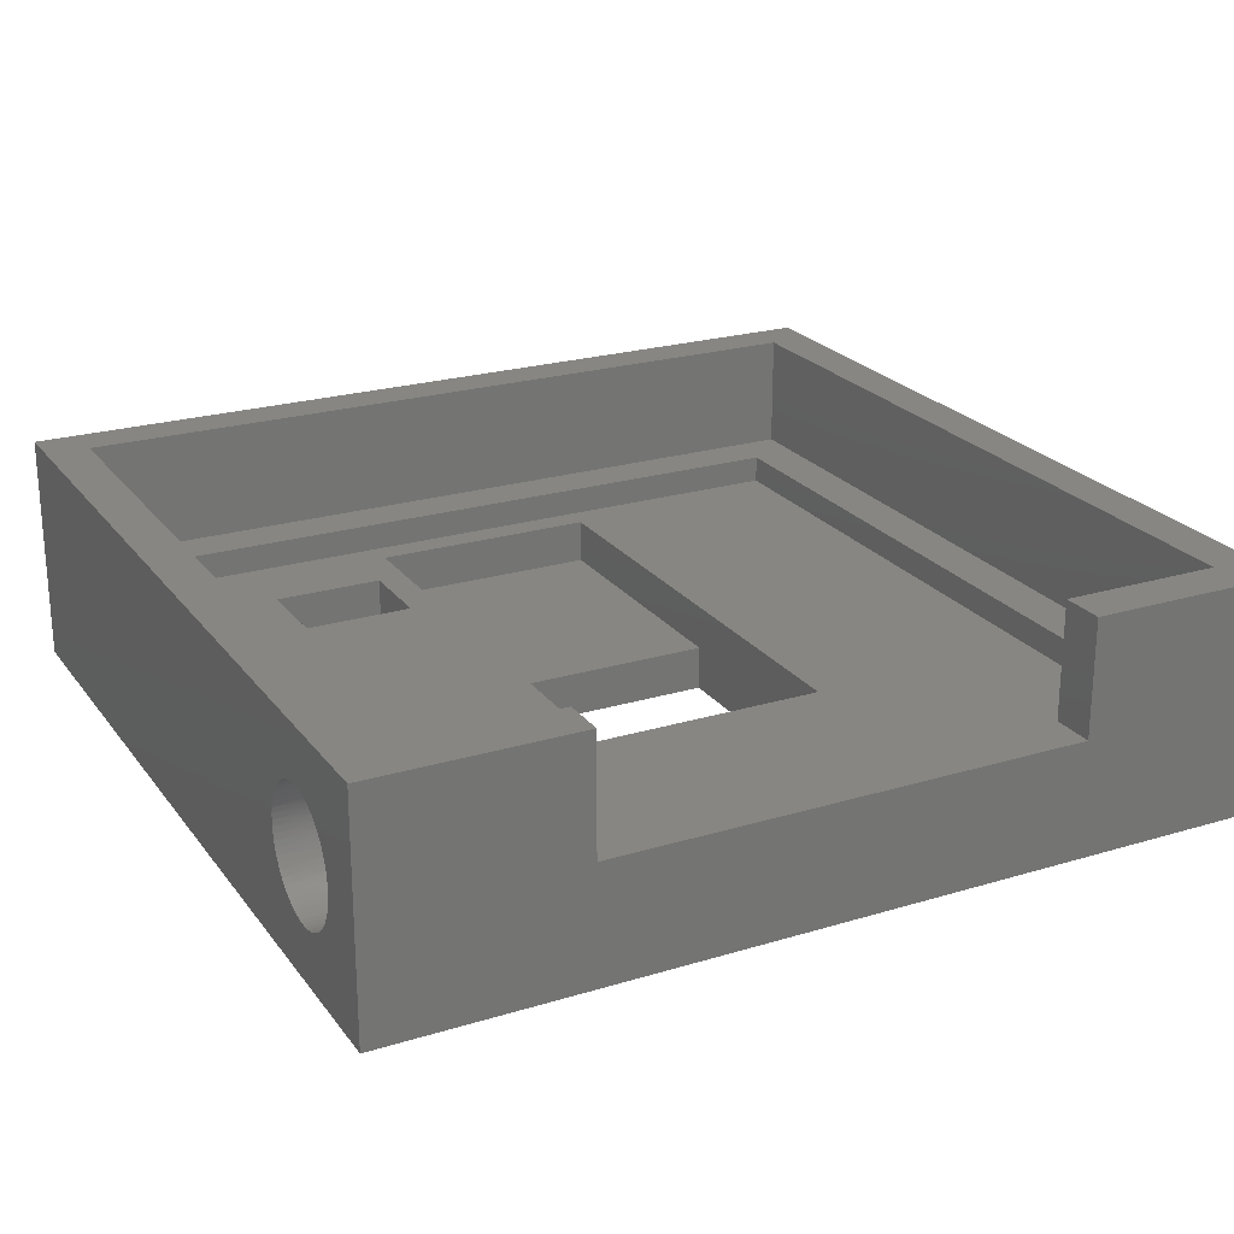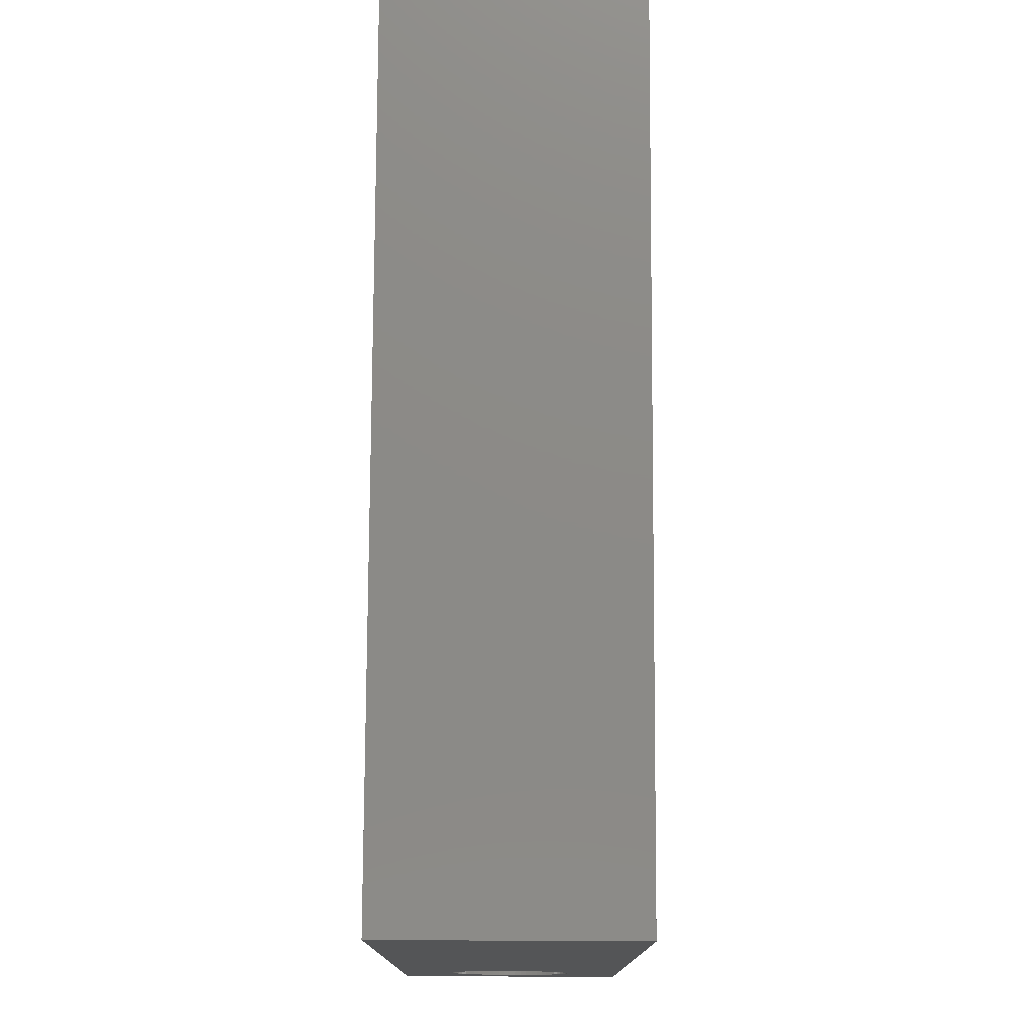
<metadata>
{"format":"stl","ext":"stl","renderer":"f3d","projection":"perspective","resolution":1024,"background":"white","views":[{"elev":23.1,"azim":-27.2,"up":"+Z"},{"elev":77.3,"azim":-89.7,"up":"+Y"}]}
</metadata>
<code>
# stl→obj: 380 verts, 772 faces
v -148 73.2 4.2
v -149.7 74.9 4.2
v -153.8 73.2 4.2
v -148 73.54 4.2
v -148 78.04 4.2
v -149.7 99.3 4.2
v -148 101 4.2
v -176.8 101 4.2
v -175.1 99.3 4.2
v -176.8 78.04 4.2
v -175.1 74.9 4.2
v -176.8 73.54 4.2
v -176.8 73.2 4.2
v -171 73.2 4.2
v -171 71.59 4.2
v -153.8 71.59 4.2
v -178.4 73.55 4.424
v -176.8 73.55 4.421
v -178.4 73.54 4.2
v -176.8 73.59 4.639
v -178.4 73.59 4.646
v -176.8 73.64 4.853
v -178.4 73.64 4.863
v -176.8 73.71 5.061
v -178.4 73.72 5.074
v -176.8 73.81 5.261
v -178.4 73.82 5.276
v -176.8 73.92 5.45
v -178.4 73.93 5.467
v -176.8 74.05 5.627
v -178.4 74.07 5.646
v -176.8 74.2 5.791
v -178.4 74.22 5.811
v -176.8 74.36 5.939
v -178.4 74.39 5.959
v -176.8 74.54 6.071
v -178.4 74.57 6.09
v -176.8 74.73 6.184
v -178.4 74.77 6.202
v -176.8 74.93 6.279
v -178.4 74.97 6.294
v -176.8 75.14 6.353
v -178.4 75.18 6.366
v -176.8 75.35 6.407
v -178.4 75.4 6.416
v -176.8 75.57 6.439
v -178.4 75.62 6.444
v -176.8 75.79 6.45
v -178.4 75.85 6.449
v -176.8 76.01 6.439
v -178.4 76.07 6.433
v -176.8 76.23 6.407
v -178.4 76.29 6.394
v -176.8 76.45 6.353
v -178.4 76.51 6.333
v -176.8 76.65 6.279
v -178.4 76.72 6.251
v -176.8 76.85 6.184
v -178.4 76.92 6.149
v -176.8 77.04 6.071
v -178.4 77.11 6.027
v -176.8 77.22 5.939
v -178.4 77.28 5.887
v -176.8 77.38 5.791
v -178.4 77.44 5.73
v -176.8 77.53 5.627
v -178.4 77.59 5.559
v -176.8 77.66 5.45
v -178.4 77.71 5.373
v -176.8 77.78 5.261
v -178.4 77.82 5.176
v -176.8 77.87 5.061
v -178.4 77.91 4.97
v -176.8 77.95 4.853
v -178.4 77.97 4.755
v -176.8 78 4.639
v -178.4 78.02 4.535
v -176.8 78.03 4.421
v -178.4 78.04 4.312
v -178.4 78.04 4.088
v -176.8 78.03 3.979
v -178.4 78.02 3.865
v -176.8 78 3.761
v -178.4 77.97 3.645
v -176.8 77.95 3.547
v -178.4 77.91 3.43
v -176.8 77.87 3.339
v -178.4 77.82 3.224
v -176.8 77.78 3.139
v -178.4 77.71 3.027
v -176.8 77.66 2.95
v -178.4 77.59 2.841
v -176.8 77.53 2.773
v -178.4 77.44 2.67
v -176.8 77.38 2.609
v -178.4 77.28 2.513
v -176.8 77.22 2.461
v -178.4 77.11 2.373
v -176.8 77.04 2.329
v -178.4 76.92 2.251
v -176.8 76.85 2.216
v -178.4 76.72 2.149
v -176.8 76.65 2.121
v -178.4 76.51 2.067
v -176.8 76.45 2.047
v -178.4 76.29 2.006
v -176.8 76.23 1.993
v -178.4 76.07 1.967
v -176.8 76.01 1.961
v -178.4 75.85 1.951
v -176.8 75.79 1.95
v -178.4 75.62 1.956
v -176.8 75.57 1.961
v -178.4 75.4 1.984
v -176.8 75.35 1.993
v -178.4 75.18 2.034
v -176.8 75.14 2.047
v -178.4 74.97 2.106
v -176.8 74.93 2.121
v -178.4 74.77 2.198
v -176.8 74.73 2.216
v -178.4 74.57 2.31
v -176.8 74.54 2.329
v -178.4 74.39 2.441
v -176.8 74.36 2.461
v -178.4 74.22 2.589
v -176.8 74.2 2.609
v -178.4 74.07 2.754
v -176.8 74.05 2.773
v -178.4 73.93 2.933
v -176.8 73.92 2.95
v -178.4 73.82 3.124
v -176.8 73.81 3.139
v -178.4 73.72 3.326
v -176.8 73.71 3.339
v -178.4 73.64 3.537
v -176.8 73.64 3.547
v -178.4 73.59 3.754
v -176.8 73.59 3.761
v -178.4 73.55 3.976
v -176.8 73.55 3.979
v -166.6 88.6 0
v -158.2 88.6 0
v -166.6 88.6 1.6
v -158.2 88.6 1.6
v -158.2 98.3 1.6
v -166.6 98.3 1.6
v -166.6 80.4 0
v -166.6 80.4 3.2
v -166.6 98.3 3.2
v -158.2 98.3 3.2
v -158.2 80.4 0
v -158.2 80.4 3.2
v -148 73.55 4.421
v -146.4 73.55 4.368
v -146.4 73.58 4.591
v -148 73.59 4.639
v -146.4 73.63 4.809
v -148 73.64 4.853
v -146.4 73.7 5.022
v -148 73.71 5.061
v -146.4 73.79 5.226
v -148 73.81 5.261
v -146.4 73.9 5.421
v -148 73.92 5.45
v -146.4 74.03 5.603
v -148 74.05 5.627
v -146.4 74.18 5.771
v -148 74.2 5.791
v -146.4 74.35 5.924
v -148 74.36 5.939
v -146.4 74.52 6.059
v -148 74.54 6.071
v -146.4 74.72 6.176
v -148 74.73 6.184
v -146.4 74.92 6.273
v -148 74.93 6.279
v -146.4 75.13 6.35
v -148 75.14 6.353
v -146.4 75.35 6.405
v -148 75.35 6.407
v -146.4 75.57 6.439
v -148 75.57 6.439
v -146.4 75.79 6.45
v -148 75.79 6.45
v -148 76.01 6.439
v -146.4 76.02 6.439
v -148 76.23 6.407
v -146.4 76.24 6.405
v -148 76.45 6.353
v -146.4 76.46 6.35
v -148 76.65 6.279
v -146.4 76.67 6.273
v -148 76.85 6.184
v -146.4 76.87 6.176
v -148 77.04 6.071
v -146.4 77.06 6.059
v -148 77.22 5.939
v -146.4 77.24 5.924
v -148 77.38 5.791
v -146.4 77.4 5.771
v -148 77.53 5.627
v -146.4 77.55 5.603
v -148 77.66 5.45
v -146.4 77.68 5.421
v -148 77.78 5.261
v -146.4 77.79 5.226
v -148 77.87 5.061
v -146.4 77.89 5.022
v -148 77.95 4.853
v -146.4 77.96 4.809
v -148 78 4.639
v -146.4 78.01 4.591
v -148 78.03 4.421
v -146.4 78.04 4.368
v -146.4 78.04 4.144
v -148 78.03 3.979
v -146.4 78.02 3.92
v -148 78 3.761
v -146.4 77.99 3.699
v -148 77.95 3.547
v -146.4 77.93 3.483
v -148 77.87 3.339
v -146.4 77.84 3.275
v -148 77.78 3.139
v -146.4 77.74 3.075
v -148 77.66 2.95
v -146.4 77.62 2.887
v -148 77.53 2.773
v -146.4 77.48 2.711
v -148 77.38 2.609
v -146.4 77.32 2.551
v -148 77.22 2.461
v -146.4 77.15 2.406
v -148 77.04 2.329
v -146.4 76.97 2.28
v -148 76.85 2.216
v -146.4 76.77 2.173
v -148 76.65 2.121
v -146.4 76.56 2.086
v -148 76.45 2.047
v -146.4 76.35 2.02
v -148 76.23 1.993
v -146.4 76.13 1.975
v -148 76.01 1.961
v -146.4 75.9 1.953
v -148 75.79 1.95
v -146.4 75.68 1.953
v -148 75.57 1.961
v -146.4 75.46 1.975
v -148 75.35 1.993
v -146.4 75.24 2.02
v -148 75.14 2.047
v -146.4 75.02 2.086
v -148 74.93 2.121
v -146.4 74.82 2.173
v -148 74.73 2.216
v -146.4 74.62 2.28
v -148 74.54 2.329
v -146.4 74.43 2.406
v -148 74.36 2.461
v -146.4 74.26 2.551
v -148 74.2 2.609
v -146.4 74.11 2.711
v -148 74.05 2.773
v -146.4 73.97 2.887
v -148 73.92 2.95
v -146.4 73.84 3.075
v -148 73.81 3.139
v -146.4 73.74 3.275
v -148 73.71 3.339
v -146.4 73.66 3.483
v -148 73.64 3.547
v -146.4 73.6 3.699
v -148 73.59 3.761
v -146.4 73.56 3.92
v -148 73.55 3.979
v -146.4 73.54 4.144
v -171 71.59 8.4
v -171 73.2 8.4
v -178.4 71.59 0
v -178.4 102.6 0
v -178.4 102.6 8.4
v -178.4 71.59 8.4
v -146.4 102.6 0
v -146.4 102.6 8.4
v -146.4 71.59 8.4
v -146.4 71.59 0
v -153.8 73.2 8.4
v -153.8 71.59 8.4
v -148 73.2 8.4
v -148 101 8.4
v -176.8 101 8.4
v -176.8 73.2 8.4
v -167.6 93.3 1.6
v -171.6 93.3 1.6
v -167.6 93.3 3.2
v -171.6 93.3 3.2
v -171.6 96.3 1.6
v -171.6 96.3 3.2
v -167.6 96.3 1.6
v -167.6 96.3 3.2
v -175.1 99.3 3.2
v -149.7 99.3 3.2
v -175.1 74.9 3.2
v -149.7 74.9 3.2
v -171.3 94.17 1.6
v -171.3 94.17 0
v -171.3 94.3 1.6
v -171.3 94.05 0
v -171.3 94.05 1.6
v -171.3 93.93 0
v -171.3 93.93 1.6
v -171.2 93.83 0
v -171.2 93.83 1.6
v -171.1 93.74 0
v -171.1 93.74 1.6
v -171 93.66 0
v -171 93.66 1.6
v -170.9 93.6 0
v -170.9 93.6 1.6
v -170.8 93.57 0
v -170.8 93.57 1.6
v -170.6 93.55 0
v -170.6 93.55 1.6
v -170.5 93.56 0
v -170.5 93.56 1.6
v -170.4 93.58 0
v -170.4 93.58 1.6
v -170.3 93.63 0
v -170.3 93.63 1.6
v -170.2 93.7 0
v -170.2 93.7 1.6
v -170.1 93.78 0
v -170.1 93.78 1.6
v -170 93.88 0
v -170 93.88 1.6
v -169.9 93.99 0
v -169.9 93.99 1.6
v -169.9 94.11 0
v -169.9 94.11 1.6
v -169.9 94.24 0
v -169.9 94.24 1.6
v -169.9 94.36 0
v -169.9 94.36 1.6
v -169.9 94.49 0
v -169.9 94.49 1.6
v -169.9 94.61 0
v -169.9 94.61 1.6
v -170 94.72 0
v -170 94.72 1.6
v -170.1 94.82 0
v -170.1 94.82 1.6
v -170.2 94.9 0
v -170.2 94.9 1.6
v -170.3 94.97 0
v -170.3 94.97 1.6
v -170.4 95.02 0
v -170.4 95.02 1.6
v -170.5 95.04 0
v -170.5 95.04 1.6
v -170.6 95.05 0
v -170.6 95.05 1.6
v -170.8 95.03 0
v -170.8 95.03 1.6
v -170.9 95 0
v -170.9 95 1.6
v -171 94.94 0
v -171 94.94 1.6
v -171.1 94.86 0
v -171.1 94.86 1.6
v -171.2 94.77 0
v -171.2 94.77 1.6
v -171.3 94.67 0
v -171.3 94.67 1.6
v -171.3 94.55 0
v -171.3 94.55 1.6
v -171.3 94.43 0
v -171.3 94.43 1.6
v -171.3 94.3 0
f 1 2 3
f 1 4 2
f 2 4 5
f 6 5 7
f 8 6 7
f 8 9 6
f 8 10 9
f 9 10 11
f 11 10 12
f 13 11 12
f 13 14 11
f 11 14 3
f 2 11 3
f 2 5 6
f 15 16 14
f 14 16 3
f 17 18 19
f 17 20 18
f 17 21 20
f 20 21 22
f 22 21 23
f 24 23 25
f 26 25 27
f 28 27 29
f 30 29 31
f 32 31 33
f 34 33 35
f 36 35 37
f 38 37 39
f 40 39 41
f 42 41 43
f 44 43 45
f 46 45 47
f 48 47 49
f 50 49 51
f 52 51 53
f 54 53 55
f 56 55 57
f 58 57 59
f 60 59 61
f 62 61 63
f 64 63 65
f 66 65 67
f 68 67 69
f 70 69 71
f 72 71 73
f 74 73 75
f 76 75 77
f 78 77 79
f 10 79 80
f 81 80 82
f 83 82 84
f 85 84 86
f 87 86 88
f 89 88 90
f 91 90 92
f 93 92 94
f 95 94 96
f 97 96 98
f 99 98 100
f 101 100 102
f 103 102 104
f 105 104 106
f 107 106 108
f 109 108 110
f 111 110 112
f 113 112 114
f 115 114 116
f 117 116 118
f 119 118 120
f 121 120 122
f 123 122 124
f 125 124 126
f 127 126 128
f 129 128 130
f 131 130 132
f 133 132 134
f 135 134 136
f 137 136 138
f 139 138 140
f 141 140 19
f 12 19 18
f 12 141 19
f 22 23 24
f 24 25 26
f 26 27 28
f 28 29 30
f 30 31 32
f 32 33 34
f 34 35 36
f 36 37 38
f 38 39 40
f 40 41 42
f 42 43 44
f 44 45 46
f 46 47 48
f 48 49 50
f 50 51 52
f 52 53 54
f 54 55 56
f 56 57 58
f 58 59 60
f 60 61 62
f 62 63 64
f 64 65 66
f 66 67 68
f 68 69 70
f 70 71 72
f 72 73 74
f 74 75 76
f 76 77 78
f 78 79 10
f 10 80 81
f 81 82 83
f 83 84 85
f 85 86 87
f 87 88 89
f 89 90 91
f 91 92 93
f 93 94 95
f 95 96 97
f 97 98 99
f 99 100 101
f 101 102 103
f 103 104 105
f 105 106 107
f 107 108 109
f 109 110 111
f 111 112 113
f 113 114 115
f 115 116 117
f 117 118 119
f 119 120 121
f 121 122 123
f 123 124 125
f 125 126 127
f 127 128 129
f 129 130 131
f 131 132 133
f 133 134 135
f 135 136 137
f 137 138 139
f 139 140 141
f 142 143 144
f 144 143 145
f 146 147 145
f 145 147 144
f 142 144 148
f 148 144 149
f 149 144 150
f 150 144 147
f 147 146 150
f 150 146 151
f 143 152 145
f 145 152 153
f 151 145 153
f 151 146 145
f 149 153 148
f 148 153 152
f 154 155 4
f 154 156 155
f 154 157 156
f 156 157 158
f 158 157 159
f 160 159 161
f 162 161 163
f 164 163 165
f 166 165 167
f 168 167 169
f 170 169 171
f 172 171 173
f 174 173 175
f 176 175 177
f 178 177 179
f 180 179 181
f 182 181 183
f 184 183 185
f 186 184 185
f 186 187 184
f 186 188 187
f 187 188 189
f 189 188 190
f 191 190 192
f 193 192 194
f 195 194 196
f 197 196 198
f 199 198 200
f 201 200 202
f 203 202 204
f 205 204 206
f 207 206 208
f 209 208 210
f 211 210 212
f 213 212 214
f 215 214 5
f 216 5 217
f 218 217 219
f 220 219 221
f 222 221 223
f 224 223 225
f 226 225 227
f 228 227 229
f 230 229 231
f 232 231 233
f 234 233 235
f 236 235 237
f 238 237 239
f 240 239 241
f 242 241 243
f 244 243 245
f 246 245 247
f 248 247 249
f 250 249 251
f 252 251 253
f 254 253 255
f 256 255 257
f 258 257 259
f 260 259 261
f 262 261 263
f 264 263 265
f 266 265 267
f 268 267 269
f 270 269 271
f 272 271 273
f 274 273 275
f 276 275 277
f 278 277 4
f 155 278 4
f 158 159 160
f 160 161 162
f 162 163 164
f 164 165 166
f 166 167 168
f 168 169 170
f 170 171 172
f 172 173 174
f 174 175 176
f 176 177 178
f 178 179 180
f 180 181 182
f 182 183 184
f 189 190 191
f 191 192 193
f 193 194 195
f 195 196 197
f 197 198 199
f 199 200 201
f 201 202 203
f 203 204 205
f 205 206 207
f 207 208 209
f 209 210 211
f 211 212 213
f 213 214 215
f 215 5 216
f 216 217 218
f 218 219 220
f 220 221 222
f 222 223 224
f 224 225 226
f 226 227 228
f 228 229 230
f 230 231 232
f 232 233 234
f 234 235 236
f 236 237 238
f 238 239 240
f 240 241 242
f 242 243 244
f 244 245 246
f 246 247 248
f 248 249 250
f 250 251 252
f 252 253 254
f 254 255 256
f 256 257 258
f 258 259 260
f 260 261 262
f 262 263 264
f 264 265 266
f 266 267 268
f 268 269 270
f 270 271 272
f 272 273 274
f 274 275 276
f 276 277 278
f 15 14 279
f 279 14 280
f 140 281 19
f 140 138 281
f 281 138 136
f 134 281 136
f 134 132 281
f 281 132 130
f 128 281 130
f 128 126 281
f 281 126 124
f 122 281 124
f 122 120 281
f 281 120 118
f 116 281 118
f 116 114 281
f 281 114 112
f 110 281 112
f 110 108 281
f 281 108 106
f 282 106 104
f 102 282 104
f 102 100 282
f 282 100 98
f 96 282 98
f 96 94 282
f 282 94 92
f 90 282 92
f 90 88 282
f 282 88 86
f 84 282 86
f 84 82 282
f 282 82 80
f 79 282 80
f 79 283 282
f 79 77 283
f 283 77 75
f 73 283 75
f 73 71 283
f 283 71 69
f 67 283 69
f 67 65 283
f 283 65 63
f 61 283 63
f 61 59 283
f 283 59 57
f 55 283 57
f 55 53 283
f 283 53 284
f 284 53 51
f 49 284 51
f 49 47 284
f 284 47 45
f 43 284 45
f 43 41 284
f 284 41 39
f 37 284 39
f 37 35 284
f 284 35 33
f 31 284 33
f 31 29 284
f 284 29 27
f 25 284 27
f 25 23 284
f 284 23 21
f 17 284 21
f 17 19 284
f 284 19 281
f 281 106 282
f 285 282 286
f 286 282 283
f 182 184 287
f 180 287 178
f 180 182 287
f 184 187 287
f 287 187 189
f 286 189 191
f 193 286 191
f 193 195 286
f 286 195 197
f 199 286 197
f 199 201 286
f 286 201 203
f 205 286 203
f 205 207 286
f 286 207 209
f 211 286 209
f 211 213 286
f 286 213 215
f 216 286 215
f 216 285 286
f 216 218 285
f 285 218 220
f 222 285 220
f 222 224 285
f 285 224 226
f 228 285 226
f 228 230 285
f 285 230 232
f 234 285 232
f 234 236 285
f 285 236 238
f 240 285 238
f 240 242 285
f 285 242 288
f 288 242 244
f 246 288 244
f 246 248 288
f 288 248 250
f 252 288 250
f 252 254 288
f 288 254 256
f 258 288 256
f 258 260 288
f 288 260 262
f 264 288 262
f 264 266 288
f 288 266 268
f 270 288 268
f 270 272 288
f 288 272 274
f 276 288 274
f 276 278 288
f 288 278 287
f 287 278 155
f 156 287 155
f 156 158 287
f 287 158 160
f 162 287 160
f 162 164 287
f 287 164 166
f 168 287 166
f 168 170 287
f 287 170 172
f 174 287 172
f 174 176 287
f 287 176 178
f 287 189 286
f 3 16 289
f 289 16 290
f 1 3 291
f 291 3 289
f 5 214 7
f 7 214 212
f 210 7 212
f 210 208 7
f 7 208 206
f 204 7 206
f 204 202 7
f 7 202 200
f 198 7 200
f 198 292 7
f 198 196 292
f 292 196 194
f 192 292 194
f 192 190 292
f 292 190 188
f 291 188 186
f 185 291 186
f 185 183 291
f 291 183 181
f 179 291 181
f 179 177 291
f 291 177 175
f 173 291 175
f 173 171 291
f 291 171 169
f 167 291 169
f 167 165 291
f 291 165 163
f 161 291 163
f 161 1 291
f 161 159 1
f 1 159 157
f 154 1 157
f 154 4 1
f 292 188 291
f 8 7 293
f 293 7 292
f 12 18 13
f 13 18 20
f 22 13 20
f 22 24 13
f 13 24 294
f 294 24 26
f 28 294 26
f 28 30 294
f 294 30 32
f 34 294 32
f 34 36 294
f 294 36 38
f 40 294 38
f 40 42 294
f 294 42 44
f 46 294 44
f 46 48 294
f 294 48 50
f 52 294 50
f 52 293 294
f 52 54 293
f 293 54 56
f 58 293 56
f 58 60 293
f 293 60 62
f 8 62 64
f 66 8 64
f 66 68 8
f 8 68 70
f 72 8 70
f 72 74 8
f 8 74 76
f 78 8 76
f 78 10 8
f 293 62 8
f 14 13 280
f 280 13 294
f 280 294 279
f 279 294 284
f 284 294 283
f 283 294 293
f 292 283 293
f 292 286 283
f 292 291 286
f 286 291 287
f 287 291 290
f 290 291 289
f 295 296 297
f 297 296 298
f 296 299 298
f 298 299 300
f 301 295 302
f 302 295 297
f 299 301 300
f 300 301 302
f 303 151 304
f 303 150 151
f 303 300 150
f 303 298 300
f 303 305 298
f 298 305 149
f 297 149 150
f 302 150 300
f 302 297 150
f 305 306 149
f 149 306 153
f 153 306 304
f 151 153 304
f 297 298 149
f 307 308 309
f 307 310 308
f 307 311 310
f 310 311 312
f 312 311 313
f 314 313 315
f 316 315 317
f 318 317 319
f 320 319 321
f 322 321 323
f 324 323 325
f 326 325 327
f 328 327 329
f 330 329 331
f 332 331 333
f 334 333 335
f 336 335 337
f 338 337 339
f 340 339 341
f 342 341 343
f 344 343 345
f 346 345 347
f 348 347 349
f 350 349 351
f 352 351 353
f 354 353 355
f 356 355 357
f 358 357 359
f 360 359 361
f 362 361 363
f 364 363 365
f 366 365 367
f 368 367 369
f 370 369 371
f 372 371 373
f 374 373 375
f 376 375 377
f 378 377 379
f 380 379 309
f 308 380 309
f 312 313 314
f 314 315 316
f 316 317 318
f 318 319 320
f 320 321 322
f 322 323 324
f 324 325 326
f 326 327 328
f 328 329 330
f 330 331 332
f 332 333 334
f 334 335 336
f 336 337 338
f 338 339 340
f 340 341 342
f 342 343 344
f 344 345 346
f 346 347 348
f 348 349 350
f 350 351 352
f 352 353 354
f 354 355 356
f 356 357 358
f 358 359 360
f 360 361 362
f 362 363 364
f 364 365 366
f 366 367 368
f 368 369 370
f 370 371 372
f 372 373 374
f 374 375 376
f 376 377 378
f 378 379 380
f 295 327 296
f 295 329 327
f 295 331 329
f 295 333 331
f 295 335 333
f 295 337 335
f 295 339 337
f 295 341 339
f 295 343 341
f 295 345 343
f 295 347 345
f 295 301 347
f 347 301 349
f 349 301 351
f 351 301 353
f 353 301 355
f 355 301 357
f 357 301 359
f 359 301 299
f 361 299 363
f 361 359 299
f 296 379 299
f 296 309 379
f 296 307 309
f 296 311 307
f 296 313 311
f 296 315 313
f 296 317 315
f 296 319 317
f 296 321 319
f 296 323 321
f 296 325 323
f 296 327 325
f 379 377 299
f 299 377 375
f 373 299 375
f 373 371 299
f 299 371 369
f 367 299 369
f 367 365 299
f 299 365 363
f 303 304 9
f 9 304 6
f 304 306 6
f 6 306 2
f 305 303 11
f 11 303 9
f 306 305 2
f 2 305 11
f 15 281 16
f 15 284 281
f 15 279 284
f 281 288 16
f 16 288 287
f 290 16 287
f 12 10 141
f 141 10 81
f 139 81 83
f 137 83 85
f 135 85 87
f 133 87 89
f 131 89 91
f 129 91 93
f 127 93 95
f 125 95 97
f 123 97 99
f 121 99 101
f 119 101 103
f 117 103 105
f 115 105 107
f 113 107 109
f 111 113 109
f 141 81 139
f 139 83 137
f 137 85 135
f 135 87 133
f 133 89 131
f 131 91 129
f 129 93 127
f 127 95 125
f 125 97 123
f 123 99 121
f 121 101 119
f 119 103 117
f 117 105 115
f 115 107 113
f 5 4 217
f 217 4 277
f 219 277 275
f 221 275 273
f 223 273 271
f 225 271 269
f 227 269 267
f 229 267 265
f 231 265 263
f 233 263 261
f 235 261 259
f 237 259 257
f 239 257 255
f 241 255 253
f 243 253 251
f 245 251 249
f 247 245 249
f 217 277 219
f 219 275 221
f 221 273 223
f 223 271 225
f 225 269 227
f 227 267 229
f 229 265 231
f 231 263 233
f 233 261 235
f 235 259 237
f 237 257 239
f 239 255 241
f 241 253 243
f 243 251 245
f 281 152 288
f 281 148 152
f 281 142 148
f 281 318 142
f 281 316 318
f 281 314 316
f 281 312 314
f 281 310 312
f 281 282 310
f 310 282 308
f 308 282 380
f 380 282 378
f 378 282 376
f 376 282 374
f 374 282 372
f 372 282 370
f 370 282 368
f 368 282 366
f 366 282 364
f 364 282 362
f 362 282 360
f 360 282 358
f 358 282 356
f 356 282 285
f 354 285 352
f 354 356 285
f 288 143 285
f 288 152 143
f 142 344 143
f 142 342 344
f 142 340 342
f 142 338 340
f 142 336 338
f 142 334 336
f 142 332 334
f 142 330 332
f 142 328 330
f 142 326 328
f 142 324 326
f 142 322 324
f 142 320 322
f 142 318 320
f 344 346 143
f 143 346 348
f 350 143 348
f 350 285 143
f 350 352 285

</code>
